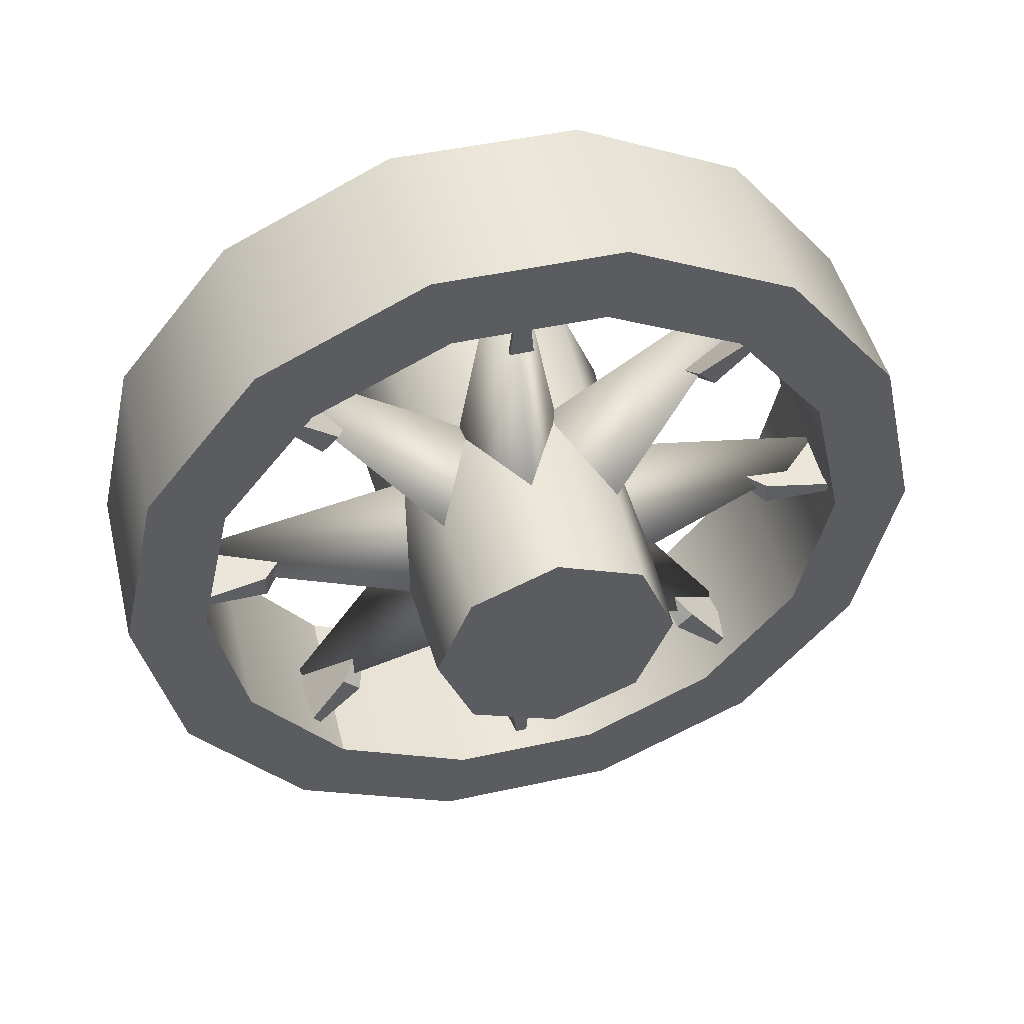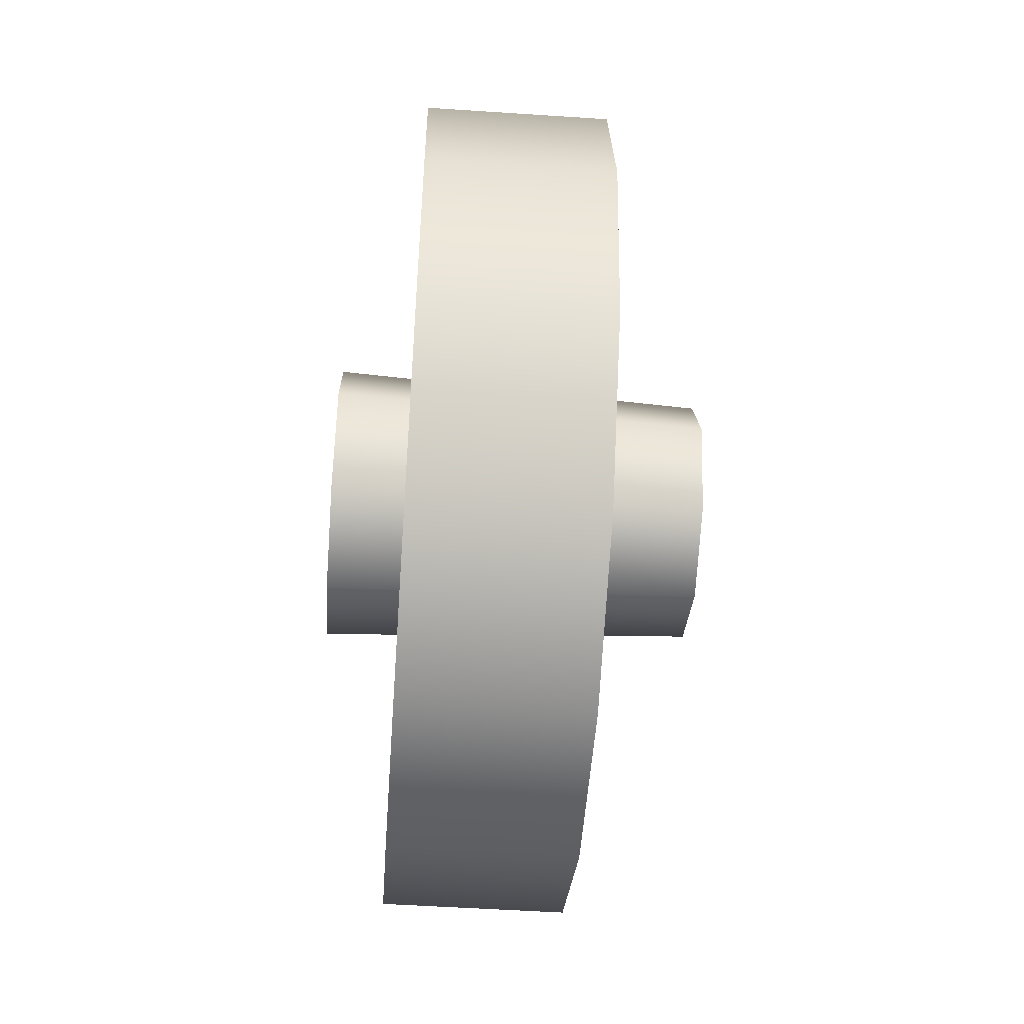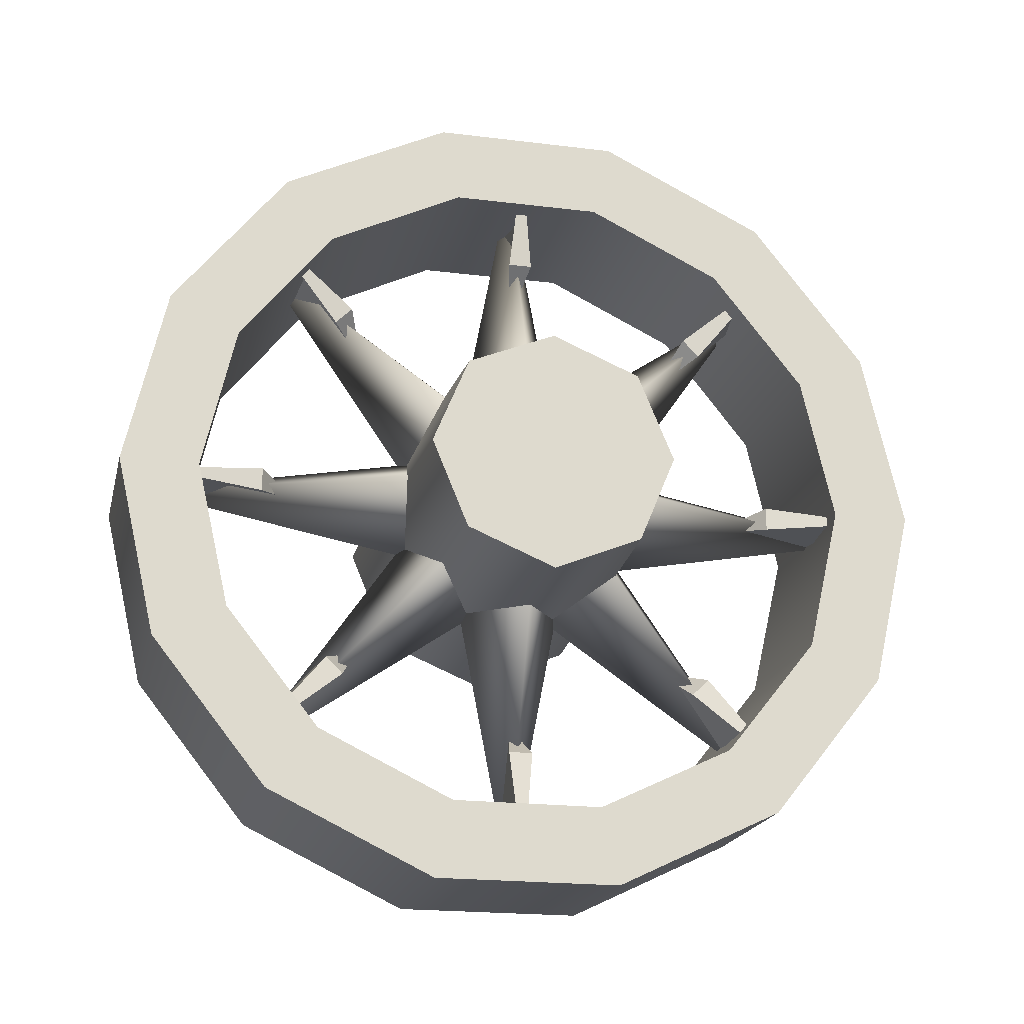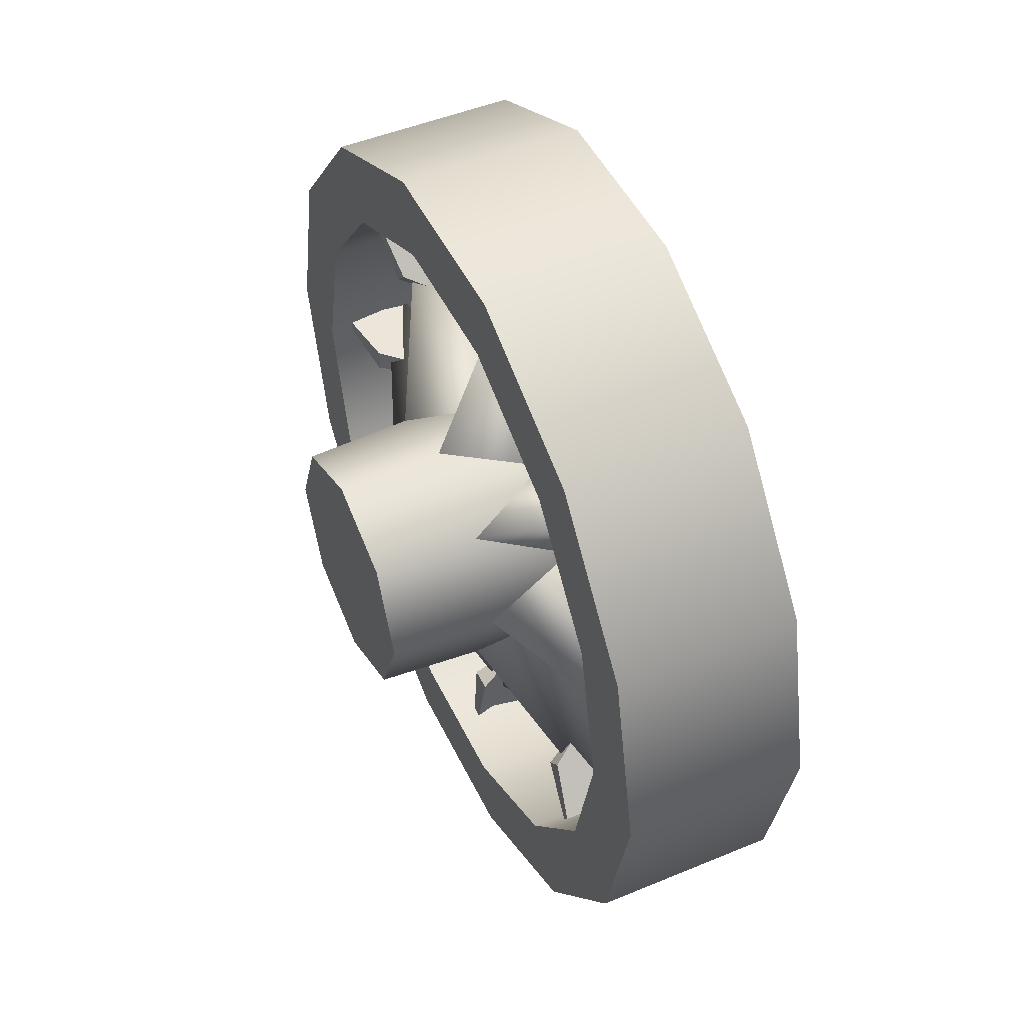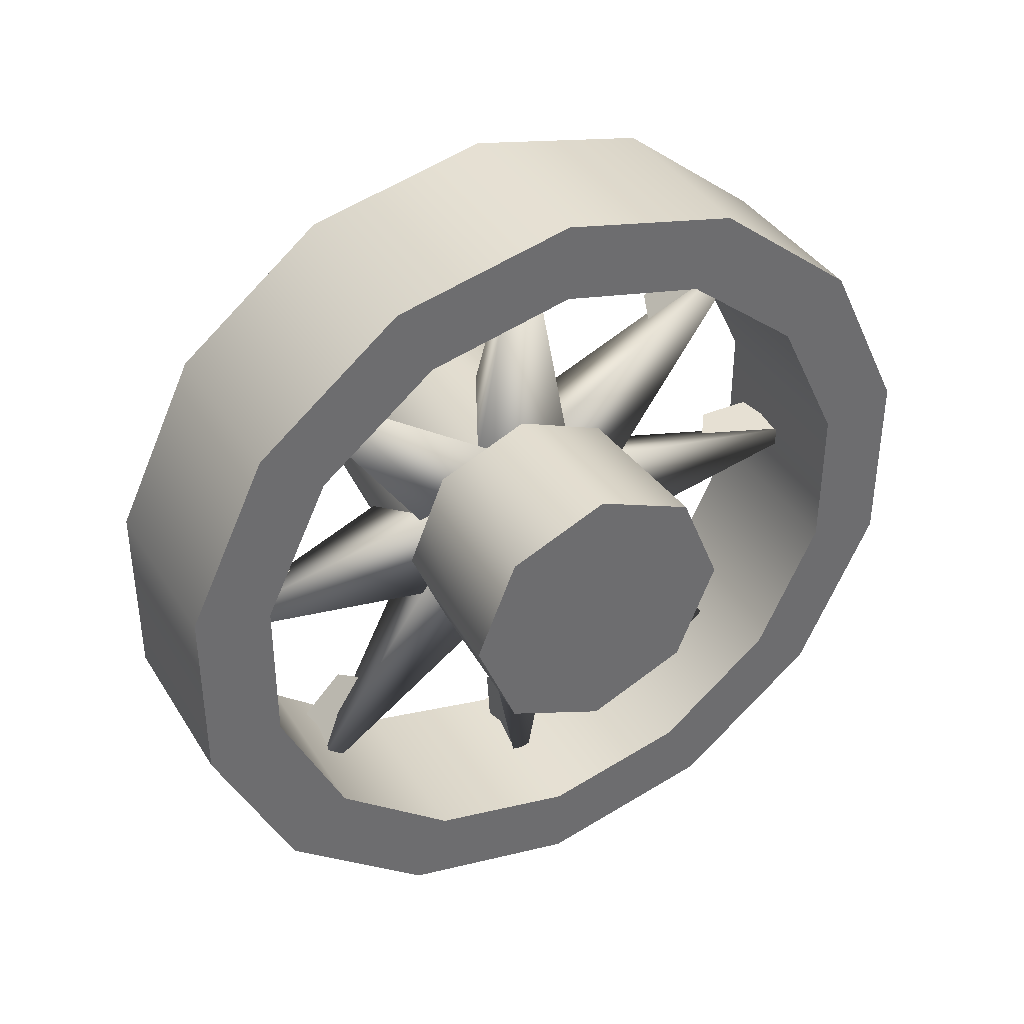
<metadata>
{"format":"obj","ext":"obj","renderer":"f3d","projection":"perspective","resolution":1024,"background":"white","views":[{"elev":48.0,"azim":-103.8,"up":"+Z"},{"elev":-51.9,"azim":175.9,"up":"+Z"},{"elev":-19.7,"azim":-103.0,"up":"+Z"},{"elev":48.3,"azim":-24.9,"up":"+Z"},{"elev":38.4,"azim":61.4,"up":"+Y"}]}
</metadata>
<code>
v -1.169 -1.709 0.9476
v -1.169 -1.775 0.9161
v -1.169 -1.744 0.7815
v -1.169 -1.671 0.7815
v -1.169 -1.775 0.6469
v -1.169 -1.709 0.6154
v -1.169 -1.709 0.6154
v -1.169 -1.775 0.6469
v -1.169 -1.861 0.5389
v -1.169 -1.816 0.4821
v -1.169 -1.985 0.479
v -1.169 -1.969 0.4082
v -1.169 -1.969 0.4082
v -1.169 -1.985 0.479
v -1.169 -2.123 0.479
v -1.169 -2.139 0.4082
v -1.169 -2.139 0.4082
v -1.169 -2.123 0.479
v -1.169 -2.248 0.5389
v -1.169 -2.293 0.4821
v -1.169 -2.334 0.6469
v -1.169 -2.399 0.6153
v -1.169 -2.399 0.6153
v -1.169 -2.334 0.6469
v -1.169 -2.365 0.7815
v -1.169 -2.437 0.7815
v -1.169 -2.334 0.9161
v -1.169 -2.399 0.9476
v -1.169 -2.399 0.9476
v -1.169 -2.334 0.9161
v -1.169 -2.248 1.024
v -1.169 -2.293 1.081
v -1.169 -2.123 1.084
v -1.169 -2.139 1.155
v -1.169 -2.139 1.155
v -1.169 -2.123 1.084
v -1.169 -1.985 1.084
v -1.169 -1.969 1.155
v -1.169 -1.969 1.155
v -1.169 -1.985 1.084
v -1.169 -1.861 1.024
v -1.169 -1.816 1.081
v -1.169 -1.775 0.9161
v -1.169 -1.709 0.9476
v -1.337 -1.671 0.7815
v -1.337 -1.744 0.7815
v -1.337 -1.775 0.9161
v -1.337 -1.709 0.9476
v -1.337 -1.861 1.024
v -1.337 -1.816 1.081
v -1.337 -1.985 1.084
v -1.337 -1.969 1.155
v -1.337 -2.139 1.155
v -1.337 -2.123 1.084
v -1.337 -2.248 1.024
v -1.337 -2.293 1.081
v -1.337 -2.334 0.9161
v -1.337 -2.399 0.9476
v -1.337 -2.365 0.7815
v -1.337 -2.437 0.7815
v -1.337 -2.334 0.6469
v -1.337 -2.399 0.6153
v -1.337 -2.248 0.5389
v -1.337 -2.293 0.4821
v -1.337 -2.123 0.479
v -1.337 -2.139 0.4082
v -1.337 -1.985 0.479
v -1.337 -1.969 0.4082
v -1.337 -1.861 0.5389
v -1.337 -1.816 0.4821
v -1.337 -1.775 0.6469
v -1.337 -1.709 0.6154
v -1.169 -1.861 0.5389
v -1.337 -1.861 0.5389
v -1.337 -1.985 0.479
v -1.169 -1.985 0.479
v -1.169 -1.985 0.479
v -1.337 -1.985 0.479
v -1.337 -2.123 0.479
v -1.169 -2.123 0.479
v -1.337 -2.248 0.5389
v -1.169 -2.248 0.5389
v -1.169 -2.248 0.5389
v -1.337 -2.248 0.5389
v -1.337 -2.334 0.6469
v -1.169 -2.334 0.6469
v -1.337 -2.365 0.7815
v -1.169 -2.365 0.7815
v -1.169 -2.365 0.7815
v -1.337 -2.365 0.7815
v -1.337 -2.334 0.9161
v -1.169 -2.334 0.9161
v -1.337 -2.248 1.024
v -1.169 -2.248 1.024
v -1.169 -2.248 1.024
v -1.337 -2.248 1.024
v -1.337 -2.123 1.084
v -1.169 -2.123 1.084
v -1.337 -1.985 1.084
v -1.169 -1.985 1.084
v -1.169 -1.985 1.084
v -1.337 -1.985 1.084
v -1.337 -1.861 1.024
v -1.169 -1.861 1.024
v -1.337 -1.775 0.9161
v -1.169 -1.775 0.9161
v -1.169 -1.775 0.9161
v -1.337 -1.775 0.9161
v -1.337 -1.744 0.7815
v -1.169 -1.744 0.7815
v -1.337 -1.775 0.6469
v -1.169 -1.775 0.6469
v -1.169 -1.775 0.6469
v -1.337 -1.775 0.6469
v -1.337 -1.861 0.5389
v -1.169 -1.861 0.5389
v -1.169 -1.671 0.7815
v -1.337 -1.671 0.7815
v -1.337 -1.709 0.9476
v -1.169 -1.709 0.9476
v -1.337 -1.816 1.081
v -1.169 -1.816 1.081
v -1.169 -1.709 0.6154
v -1.337 -1.709 0.6154
v -1.169 -1.969 1.155
v -1.337 -1.969 1.155
v -1.337 -2.139 1.155
v -1.169 -2.139 1.155
v -1.337 -2.293 1.081
v -1.169 -2.293 1.081
v -1.169 -1.816 1.081
v -1.337 -1.816 1.081
v -1.169 -2.399 0.9476
v -1.337 -2.399 0.9476
v -1.337 -2.437 0.7815
v -1.169 -2.437 0.7815
v -1.337 -2.399 0.6153
v -1.169 -2.399 0.6153
v -1.169 -2.293 1.081
v -1.337 -2.293 1.081
v -1.169 -2.293 0.4821
v -1.337 -2.293 0.4821
v -1.337 -2.139 0.4082
v -1.169 -2.139 0.4082
v -1.337 -1.969 0.4082
v -1.169 -1.969 0.4082
v -1.169 -2.399 0.6153
v -1.337 -2.399 0.6153
v -1.169 -1.816 0.4821
v -1.337 -1.816 0.4821
v -1.337 -1.709 0.6154
v -1.169 -1.709 0.6154
v -1.169 -1.969 0.4082
v -1.337 -1.969 0.4082
v -1.355 -2.054 0.6832
v -1.252 -2.054 0.4317
v -1.252 -2.103 0.6832
v -1.253 -2.006 0.6832
v -1.252 -2.103 0.6832
v -1.253 -2.006 0.6832
v -1.355 -2.124 0.712
v -1.252 -2.309 0.5271
v -1.252 -2.158 0.7462
v -1.253 -2.09 0.6777
v -1.252 -2.158 0.7462
v -1.253 -2.09 0.6777
v -1.355 -2.153 0.7815
v -1.252 -2.414 0.7815
v -1.252 -2.153 0.8299
v -1.253 -2.153 0.7331
v -1.252 -2.153 0.8299
v -1.253 -2.153 0.7331
v -1.355 -2.124 0.851
v -1.252 -2.309 1.036
v -1.252 -2.09 0.8852
v -1.253 -2.158 0.8167
v -1.252 -2.09 0.8852
v -1.253 -2.158 0.8167
v -1.355 -2.054 0.8798
v -1.252 -2.054 1.141
v -1.252 -2.006 0.8798
v -1.253 -2.103 0.8798
v -1.252 -2.006 0.8798
v -1.253 -2.103 0.8798
v -1.355 -1.985 0.851
v -1.252 -1.8 1.036
v -1.252 -1.951 0.8167
v -1.253 -2.019 0.8852
v -1.252 -1.951 0.8167
v -1.253 -2.019 0.8852
v -1.355 -1.956 0.7815
v -1.252 -1.694 0.7815
v -1.252 -1.956 0.7331
v -1.253 -1.956 0.8299
v -1.252 -1.956 0.7331
v -1.253 -1.956 0.8299
v -1.355 -1.985 0.712
v -1.252 -1.8 0.5271
v -1.252 -2.019 0.6777
v -1.253 -1.951 0.7462
v -1.252 -2.019 0.6777
v -1.253 -1.951 0.7462
v -1.255 -2.054 0.5707
v -1.309 -2.065 0.5328
v -1.319 -2.054 0.4245
v -1.255 -2.065 0.4245
v -1.255 -2.043 0.4245
v -1.319 -2.054 0.4245
v -1.309 -2.043 0.5328
v -1.255 -2.054 0.5707
v -1.309 -2.065 0.5328
v -1.309 -2.043 0.5328
v -1.319 -2.054 0.4245
v -1.255 -2.054 0.5707
v -1.309 -2.043 0.5328
v -1.309 -2.065 0.5328
v -1.309 -2.238 0.6134
v -1.319 -2.307 0.5291
v -1.255 -2.314 0.5368
v -1.255 -2.203 0.6324
v -1.255 -2.299 0.5213
v -1.319 -2.307 0.5291
v -1.309 -2.222 0.5979
v -1.255 -2.203 0.6324
v -1.309 -2.238 0.6134
v -1.309 -2.222 0.5979
v -1.319 -2.307 0.5291
v -1.255 -2.203 0.6324
v -1.309 -2.222 0.5979
v -1.309 -2.238 0.6134
v -1.255 -2.265 0.7815
v -1.309 -2.303 0.7924
v -1.319 -2.411 0.7815
v -1.255 -2.411 0.7924
v -1.255 -2.411 0.7705
v -1.319 -2.411 0.7815
v -1.309 -2.303 0.7705
v -1.255 -2.265 0.7815
v -1.309 -2.303 0.7924
v -1.309 -2.303 0.7705
v -1.319 -2.411 0.7815
v -1.255 -2.265 0.7815
v -1.309 -2.303 0.7705
v -1.309 -2.303 0.7924
v -1.255 -2.203 0.9305
v -1.309 -2.222 0.9651
v -1.319 -2.307 1.034
v -1.255 -2.299 1.042
v -1.255 -2.314 1.026
v -1.319 -2.307 1.034
v -1.309 -2.238 0.9496
v -1.255 -2.203 0.9305
v -1.309 -2.222 0.9651
v -1.309 -2.238 0.9496
v -1.319 -2.307 1.034
v -1.255 -2.203 0.9305
v -1.309 -2.238 0.9496
v -1.309 -2.222 0.9651
v -1.255 -2.054 0.9923
v -1.309 -2.043 1.03
v -1.319 -2.054 1.138
v -1.255 -2.043 1.138
v -1.255 -2.065 1.138
v -1.319 -2.054 1.138
v -1.309 -2.065 1.03
v -1.255 -2.054 0.9923
v -1.309 -2.043 1.03
v -1.309 -2.065 1.03
v -1.319 -2.054 1.138
v -1.255 -2.054 0.9923
v -1.309 -2.065 1.03
v -1.309 -2.043 1.03
v -1.255 -1.905 0.9305
v -1.309 -1.871 0.9496
v -1.319 -1.802 1.034
v -1.255 -1.794 1.026
v -1.255 -1.81 1.042
v -1.319 -1.802 1.034
v -1.309 -1.886 0.9651
v -1.255 -1.905 0.9305
v -1.309 -1.871 0.9496
v -1.309 -1.886 0.9651
v -1.319 -1.802 1.034
v -1.255 -1.905 0.9305
v -1.309 -1.886 0.9651
v -1.309 -1.871 0.9496
v -1.255 -1.843 0.7815
v -1.309 -1.806 0.7705
v -1.319 -1.697 0.7815
v -1.255 -1.697 0.7705
v -1.255 -1.697 0.7924
v -1.319 -1.697 0.7815
v -1.309 -1.806 0.7924
v -1.255 -1.843 0.7815
v -1.309 -1.806 0.7705
v -1.309 -1.806 0.7924
v -1.319 -1.697 0.7815
v -1.255 -1.843 0.7815
v -1.309 -1.806 0.7924
v -1.309 -1.806 0.7705
v -1.255 -1.905 0.6324
v -1.309 -1.886 0.5979
v -1.319 -1.802 0.5291
v -1.255 -1.81 0.5213
v -1.255 -1.794 0.5368
v -1.319 -1.802 0.5291
v -1.309 -1.871 0.6134
v -1.255 -1.905 0.6324
v -1.309 -1.886 0.5979
v -1.309 -1.871 0.6134
v -1.319 -1.802 0.5291
v -1.255 -1.905 0.6324
v -1.309 -1.871 0.6134
v -1.309 -1.886 0.5979
v -1.1 -1.963 0.8726
v -1.1 -1.925 0.7815
v -1.445 -1.942 0.7815
v -1.445 -1.975 0.8611
v -1.1 -2.054 0.9103
v -1.445 -2.054 0.8941
v -1.1 -2.145 0.8726
v -1.445 -2.134 0.8611
v -1.1 -2.184 0.7815
v -1.445 -2.167 0.7815
v -1.1 -2.145 0.6904
v -1.445 -2.134 0.7019
v -1.1 -2.054 0.6527
v -1.445 -2.054 0.6689
v -1.1 -1.963 0.6904
v -1.1 -2.054 0.6527
v -1.445 -2.054 0.6689
v -1.445 -1.975 0.7019
v -1.1 -1.963 0.6904
v -1.1 -1.925 0.7815
v -1.1 -1.963 0.8726
v -1.1 -2.054 0.9103
v -1.1 -2.145 0.8726
v -1.1 -2.184 0.7815
v -1.1 -2.145 0.6904
v -1.1 -2.054 0.6527
v -1.445 -2.054 0.8941
v -1.445 -1.975 0.8611
v -1.445 -1.942 0.7815
v -1.445 -1.975 0.7019
v -1.445 -2.054 0.6689
v -1.445 -2.134 0.7019
v -1.445 -2.167 0.7815
v -1.445 -2.134 0.8611
v -1.355 -2.054 0.6832
v -1.252 -2.054 0.4317
v -1.252 -2.054 0.4317
v -1.355 -2.124 0.712
v -1.252 -2.309 0.5271
v -1.252 -2.309 0.5271
v -1.355 -2.153 0.7815
v -1.252 -2.414 0.7815
v -1.252 -2.414 0.7815
v -1.355 -2.124 0.851
v -1.252 -2.309 1.036
v -1.252 -2.309 1.036
v -1.355 -2.054 0.8798
v -1.252 -2.054 1.141
v -1.252 -2.054 1.141
v -1.355 -1.985 0.851
v -1.252 -1.8 1.036
v -1.252 -1.8 1.036
v -1.355 -1.956 0.7815
v -1.252 -1.694 0.7815
v -1.252 -1.694 0.7815
v -1.355 -1.985 0.712
v -1.252 -1.8 0.5271
v -1.252 -1.8 0.5271
g group_76_106102878288896
f 1 2 3
f 1 3 4
f 4 3 5
f 4 5 6
f 7 8 9
f 7 9 10
f 10 9 11
f 10 11 12
f 13 14 15
f 13 15 16
f 17 18 19
f 17 19 20
f 20 19 21
f 20 21 22
f 23 24 25
f 23 25 26
f 26 25 27
f 26 27 28
f 29 30 31
f 29 31 32
f 32 31 33
f 32 33 34
f 35 36 37
f 35 37 38
f 39 40 41
f 39 41 42
f 42 41 43
f 42 43 44
f 45 46 47
f 45 47 48
f 48 47 49
f 48 49 50
f 50 49 51
f 50 51 52
f 52 51 53
f 53 51 54
f 53 54 55
f 53 55 56
f 56 55 57
f 56 57 58
f 58 57 59
f 58 59 60
f 60 59 61
f 60 61 62
f 62 61 63
f 62 63 64
f 64 63 65
f 64 65 66
f 66 65 67
f 66 67 68
f 68 67 69
f 68 69 70
f 70 69 71
f 70 71 72
f 72 71 46
f 72 46 45
f 73 74 75
f 73 75 76
f 77 78 79
f 77 79 80
f 80 79 81
f 80 81 82
f 83 84 85
f 83 85 86
f 86 85 87
f 86 87 88
f 89 90 91
f 89 91 92
f 92 91 93
f 92 93 94
f 95 96 97
f 95 97 98
f 98 97 99
f 98 99 100
f 101 102 103
f 101 103 104
f 104 103 105
f 104 105 106
f 107 108 109
f 107 109 110
f 110 109 111
f 110 111 112
f 113 114 115
f 113 115 116
f 117 118 119
f 117 119 120
f 120 119 121
f 120 121 122
f 123 124 118
f 123 118 117
f 125 126 127
f 125 127 128
f 128 127 129
f 128 129 130
f 131 132 126
f 131 126 125
f 133 134 135
f 133 135 136
f 136 135 137
f 136 137 138
f 139 140 134
f 139 134 133
f 141 142 143
f 141 143 144
f 144 143 145
f 144 145 146
f 147 148 142
f 147 142 141
f 149 150 151
f 149 151 152
f 153 154 150
f 153 150 149
f 155 156 157
f 350 158 159
f 349 160 351
f 161 162 163
f 353 164 165
f 352 166 354
f 167 168 169
f 356 170 171
f 355 172 357
f 173 174 175
f 359 176 177
f 358 178 360
f 179 180 181
f 362 182 183
f 361 184 363
f 185 186 187
f 365 188 189
f 364 190 366
f 191 192 193
f 368 194 195
f 367 196 369
f 197 198 199
f 371 200 201
f 370 202 372
f 203 204 205
f 203 205 206
f 207 208 209
f 207 209 210
f 211 212 213
f 214 215 216
f 217 218 219
f 217 219 220
f 221 222 223
f 221 223 224
f 225 226 227
f 228 229 230
f 231 232 233
f 231 233 234
f 235 236 237
f 235 237 238
f 239 240 241
f 242 243 244
f 245 246 247
f 245 247 248
f 249 250 251
f 249 251 252
f 253 254 255
f 256 257 258
f 259 260 261
f 259 261 262
f 263 264 265
f 263 265 266
f 267 268 269
f 270 271 272
f 273 274 275
f 273 275 276
f 277 278 279
f 277 279 280
f 281 282 283
f 284 285 286
f 287 288 289
f 287 289 290
f 291 292 293
f 291 293 294
f 295 296 297
f 298 299 300
f 301 302 303
f 301 303 304
f 305 306 307
f 305 307 308
f 309 310 311
f 312 313 314
f 315 316 317
f 315 317 318
f 319 315 318
f 319 318 320
f 321 319 320
f 321 320 322
f 323 321 322
f 323 322 324
f 325 323 324
f 325 324 326
f 327 325 326
f 327 326 328
f 329 330 331
f 329 331 332
f 316 329 332
f 316 332 317
f 333 334 335
f 333 335 336
f 333 336 337
f 333 337 338
f 333 338 339
f 333 339 340
f 341 342 343
f 341 343 344
f 341 344 345
f 341 345 346
f 341 346 347
f 341 347 348

</code>
